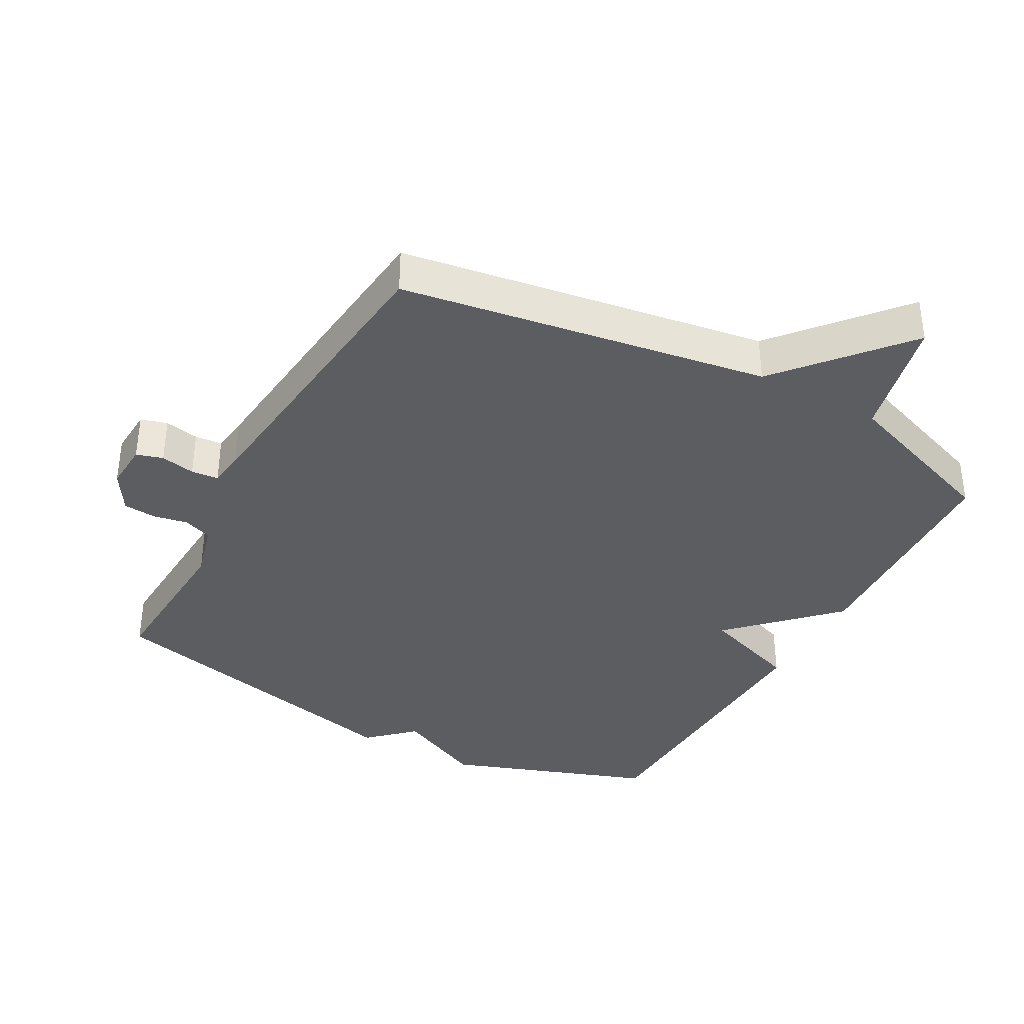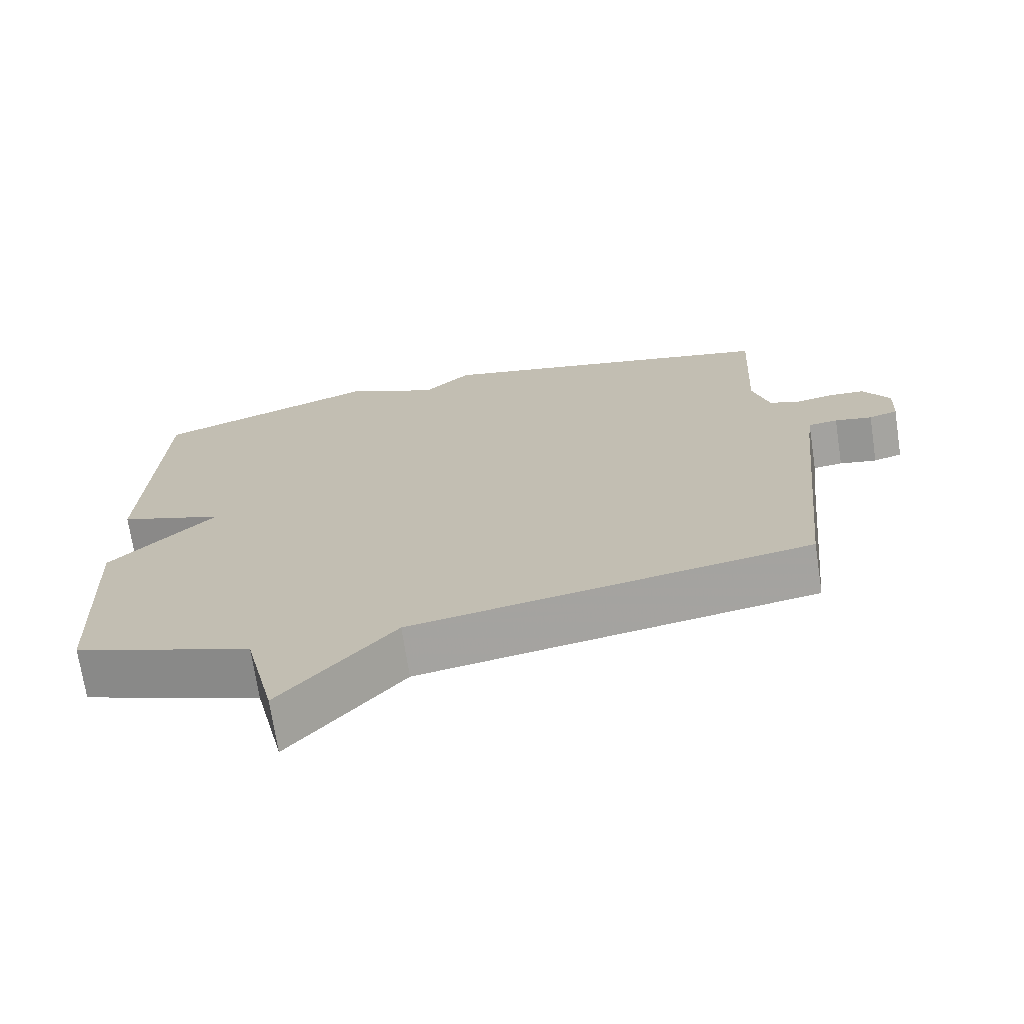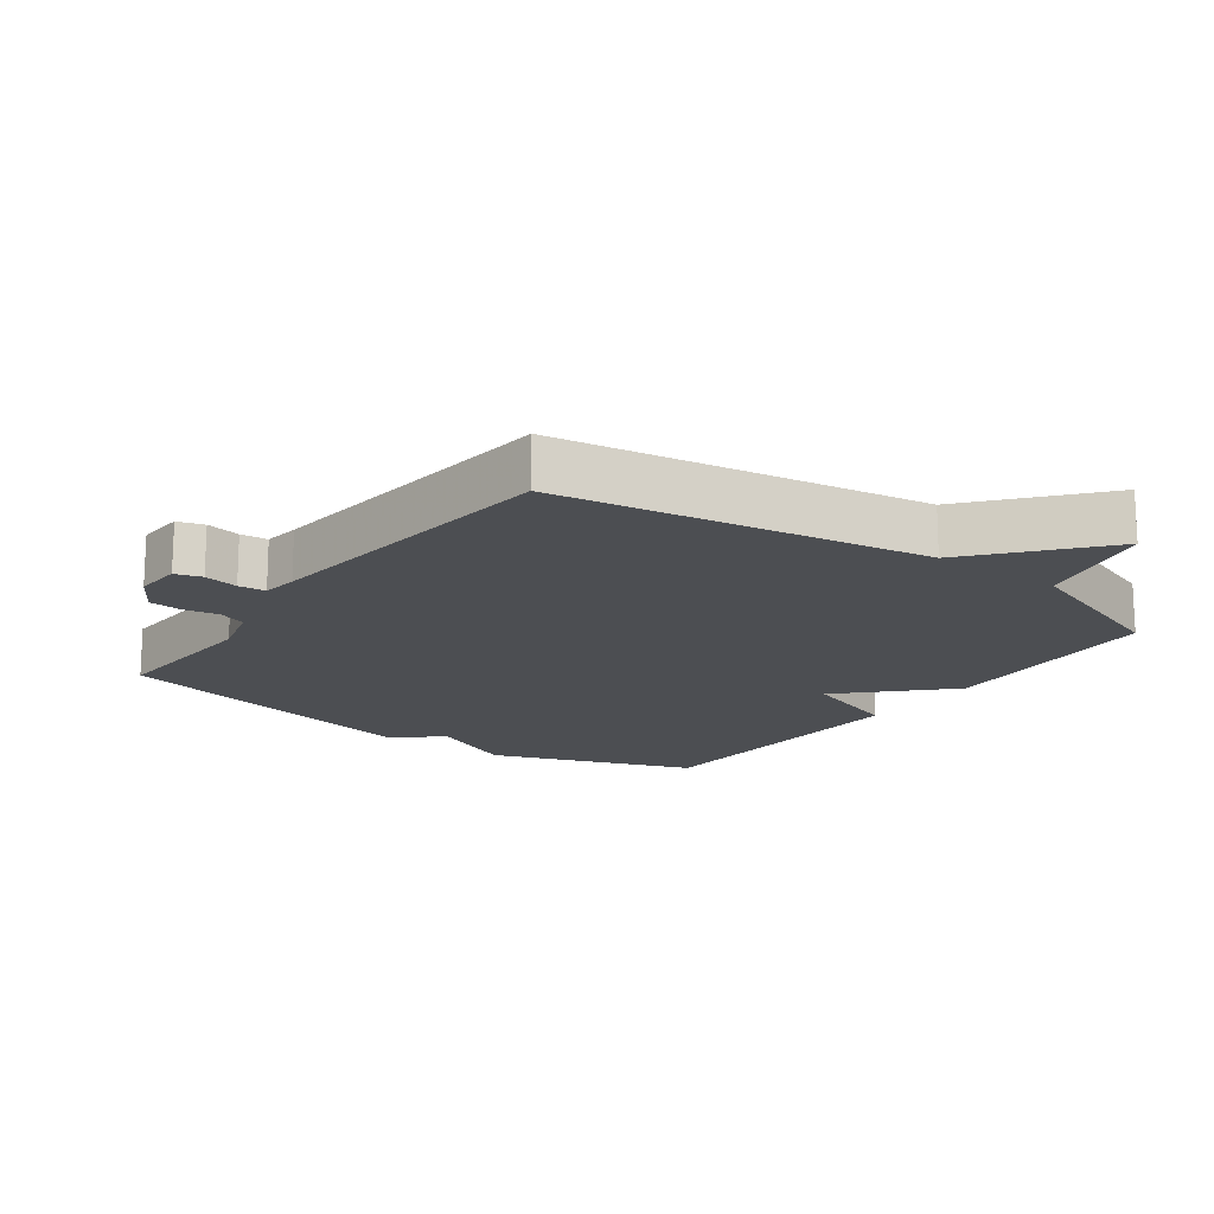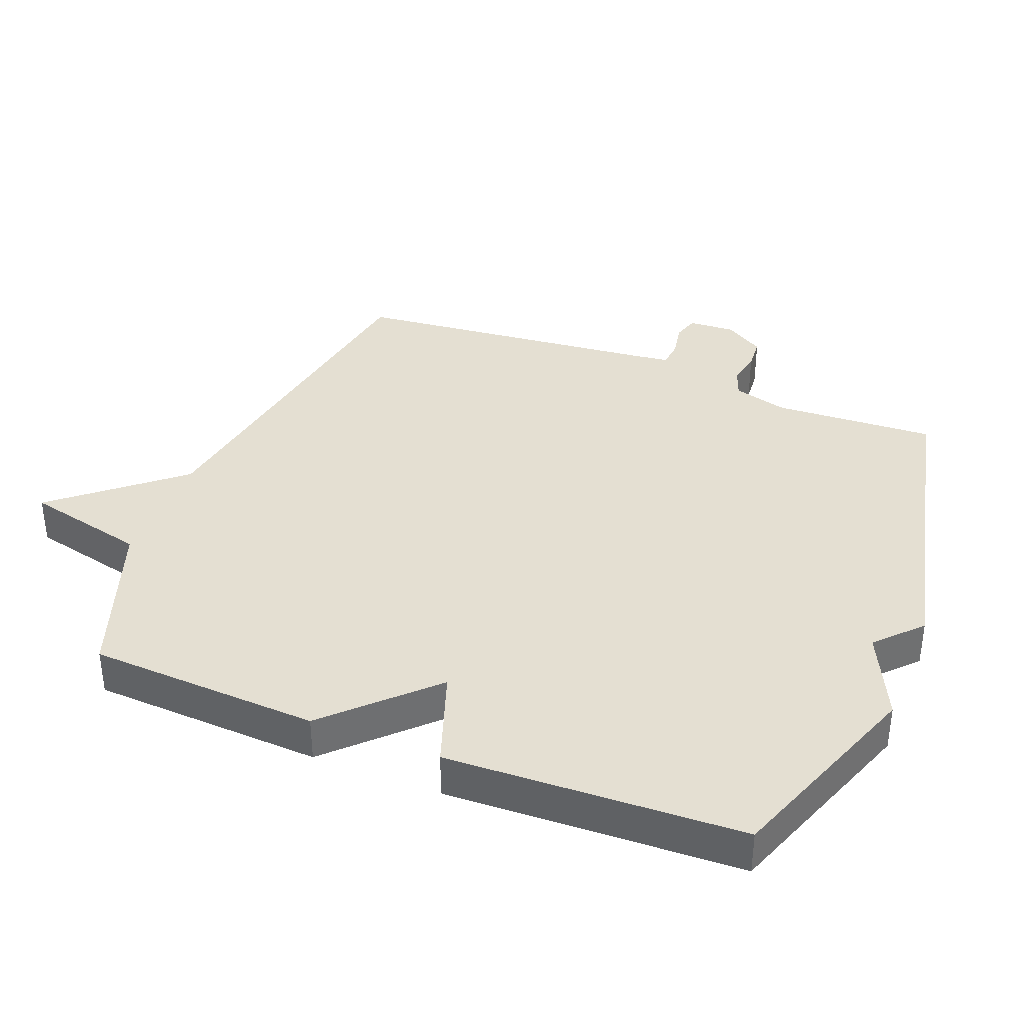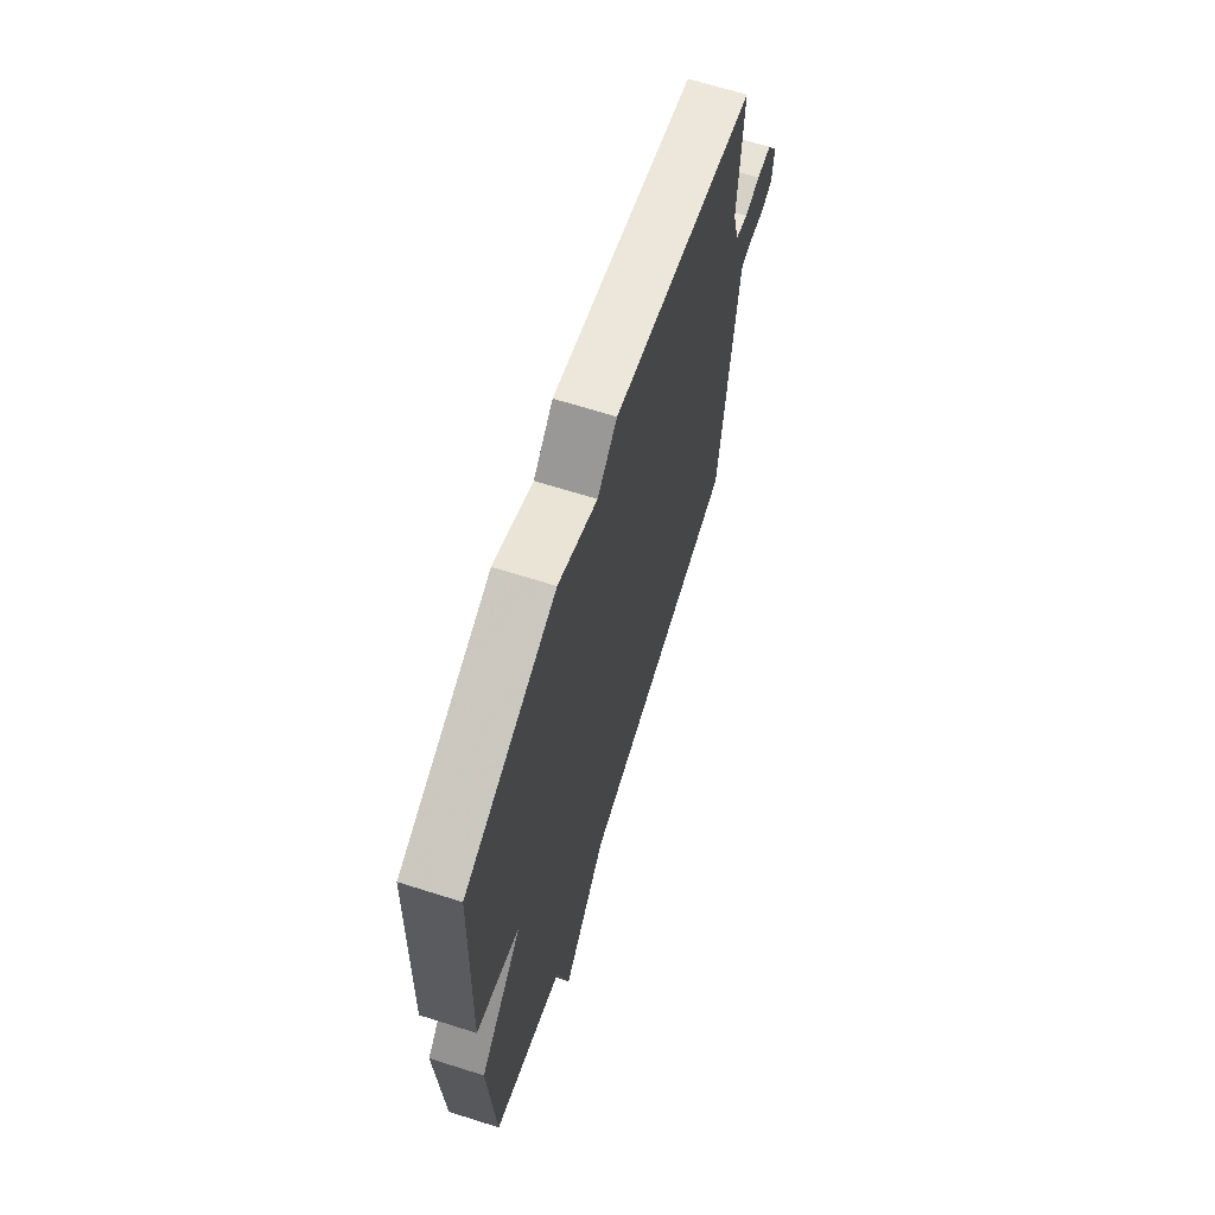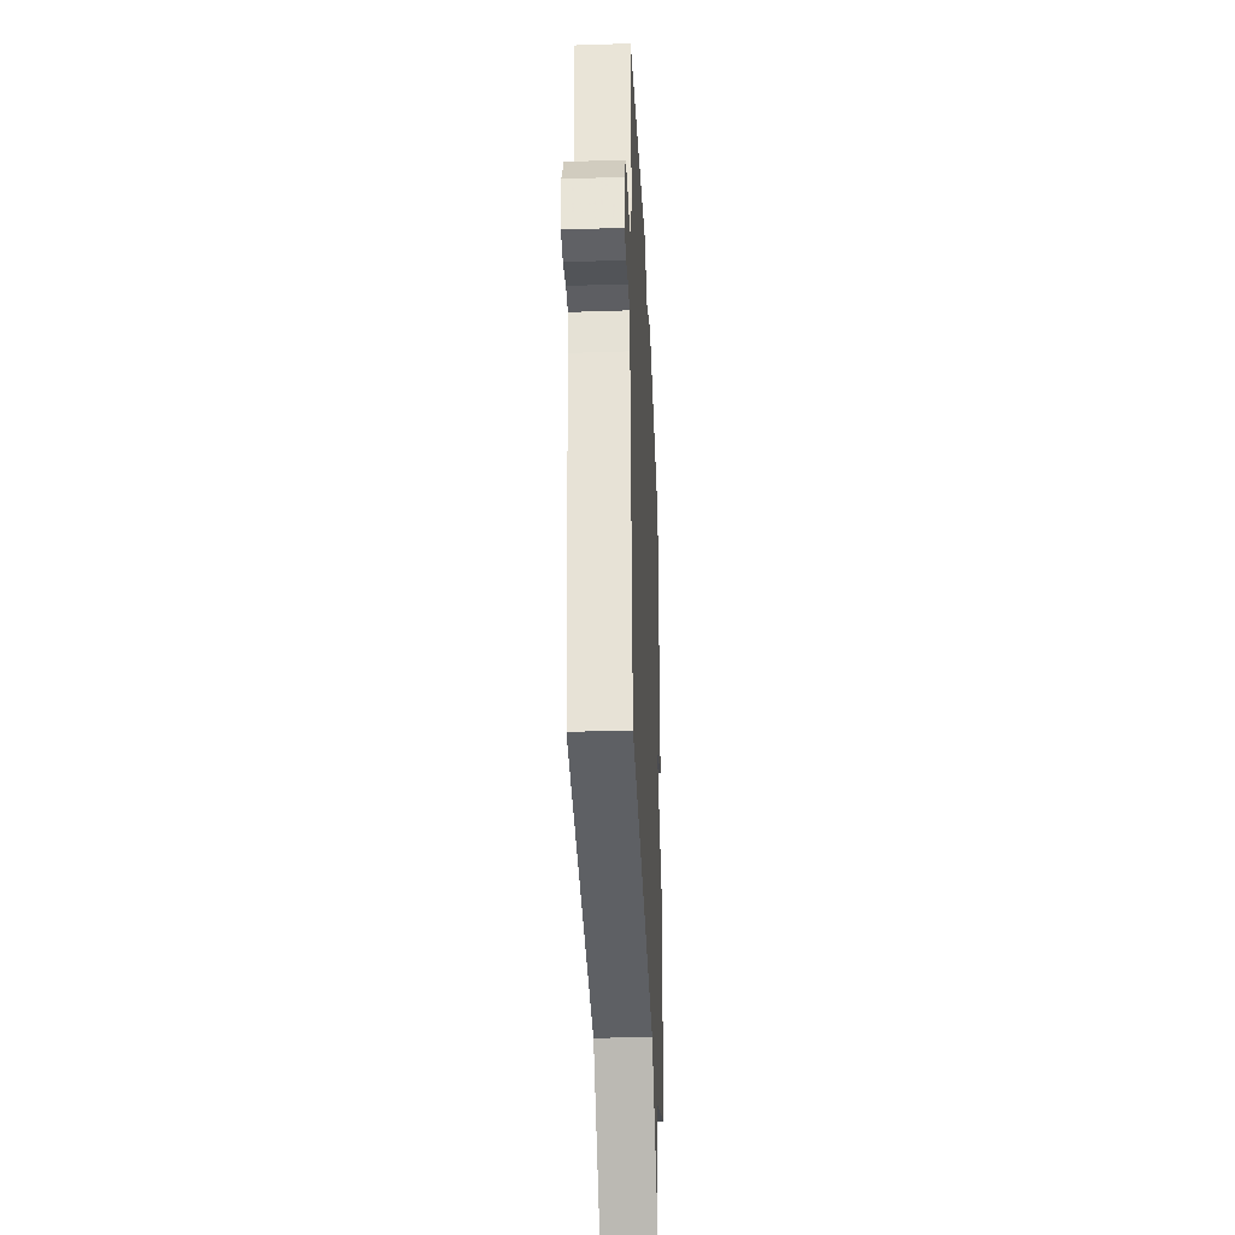
<metadata>
{"format":"obj","ext":"obj","renderer":"f3d","projection":"perspective","resolution":1024,"background":"white","views":[{"elev":-37.1,"azim":151.1,"up":"+Y"},{"elev":-71.3,"azim":8.7,"up":"+Z"},{"elev":-16.7,"azim":144.0,"up":"+Y"},{"elev":37.1,"azim":-68.4,"up":"+Y"},{"elev":66.7,"azim":-72.4,"up":"+Z"},{"elev":-33.8,"azim":92.6,"up":"+Z"}]}
</metadata>
<code>
v 0.5 0.07 0.5
v 0.487 0.07 0.255
v 0.51 0.07 0.171
v 0.553 0.07 0.155
v 0.605 0.07 0.165
v 0.655 0.07 0.161
v 0.692 0.07 0.101
v 0.688 0.07 0.03
v 0.648 0.07 0.018
v 0.596 0.07 0.028
v 0.555 0.07 0.024
v 0.548 0.07 -0.03
v 0.5 0.07 -0.5
v -0.053 0.07 -0.589
v -0.21 0.07 -0.774
v -0.253 0.07 -0.589
v -0.5 0.07 -0.5
v -0.517 0.07 -0.149
v -0.369 0.07 -0.001
v -0.517 0.07 0.051
v -0.5 0.07 0.5
v -0.19 0.07 0.612
v -0.057 0.07 0.549
v 0.01 0.07 0.612
v 0.5 0 0.5
v 0.487 0 0.255
v 0.51 0 0.171
v 0.553 0 0.155
v 0.605 0 0.165
v 0.655 0 0.161
v 0.692 0 0.101
v 0.688 0 0.03
v 0.648 0 0.018
v 0.596 0 0.028
v 0.555 0 0.024
v 0.548 0 -0.03
v 0.5 0 -0.5
v -0.053 0 -0.589
v -0.21 0 -0.774
v -0.253 0 -0.589
v -0.5 0 -0.5
v -0.517 0 -0.149
v -0.369 0 -0.001
v -0.517 0 0.051
v -0.5 0 0.5
v -0.19 0 0.612
v -0.057 0 0.549
v 0.01 0 0.612
f 23 24 1 2
f 23 2 3
f 22 23 3
f 21 22 3
f 20 21 3
f 19 20 3
f 19 3 4
f 18 19 4
f 17 18 4
f 16 17 4
f 14 15 16 4
f 12 13 14 4
f 11 12 4
f 5 6 7
f 4 5 7
f 11 4 7
f 10 11 7
f 7 8 9 10
f 26 25 48 47
f 27 26 47
f 27 47 46
f 27 46 45
f 27 45 44
f 27 44 43
f 28 27 43
f 28 43 42
f 28 42 41
f 28 41 40
f 28 40 39 38
f 28 38 37 36
f 28 36 35
f 31 30 29
f 31 29 28
f 31 28 35
f 31 35 34
f 34 33 32 31
f 1 25 26 2
f 2 26 27 3
f 3 27 28 4
f 4 28 29 5
f 5 29 30 6
f 6 30 31 7
f 7 31 32 8
f 8 32 33 9
f 9 33 34 10
f 10 34 35 11
f 11 35 36 12
f 12 36 37 13
f 13 37 38 14
f 14 38 39 15
f 15 39 40 16
f 16 40 41 17
f 17 41 42 18
f 18 42 43 19
f 19 43 44 20
f 20 44 45 21
f 21 45 46 22
f 22 46 47 23
f 23 47 48 24
f 24 48 25 1

</code>
